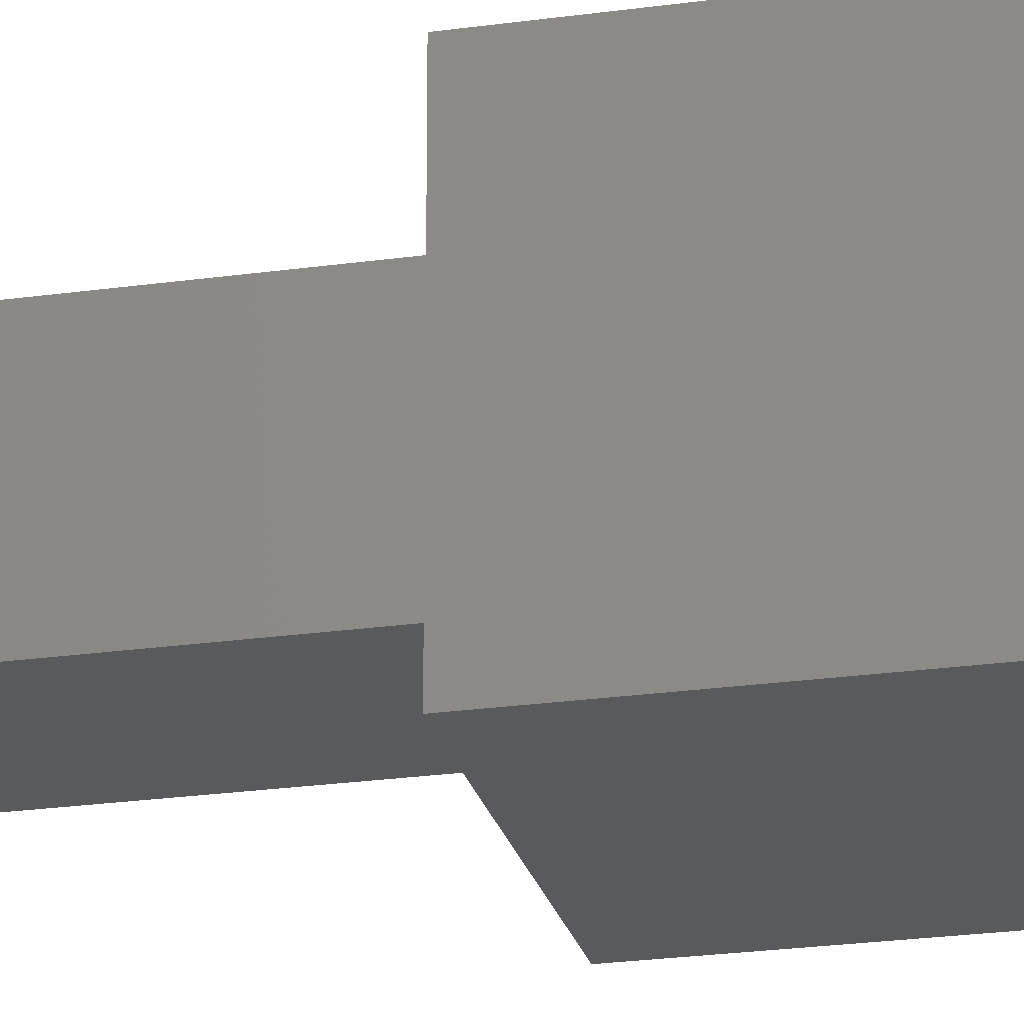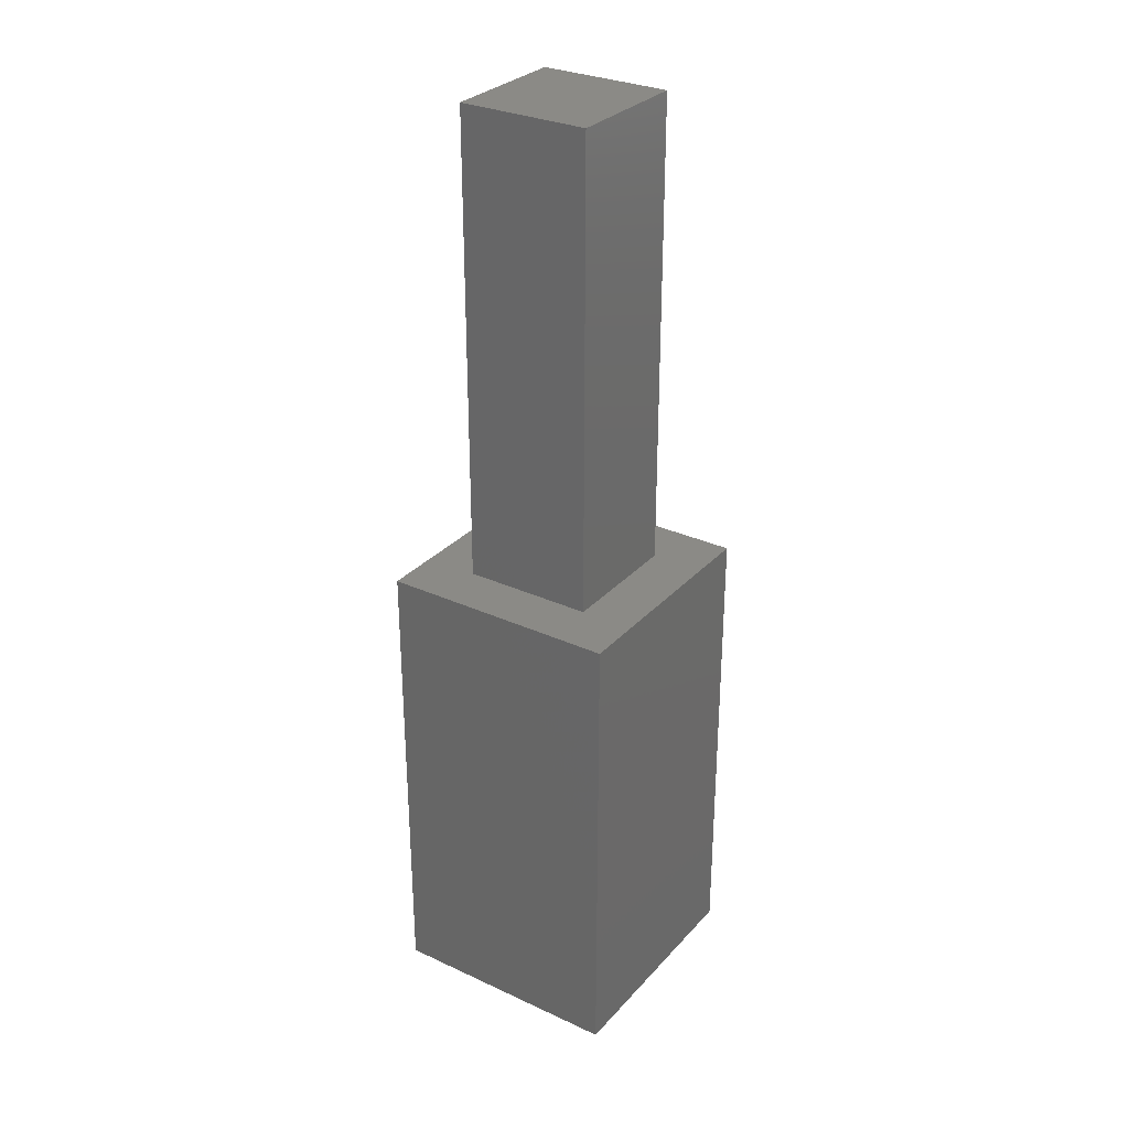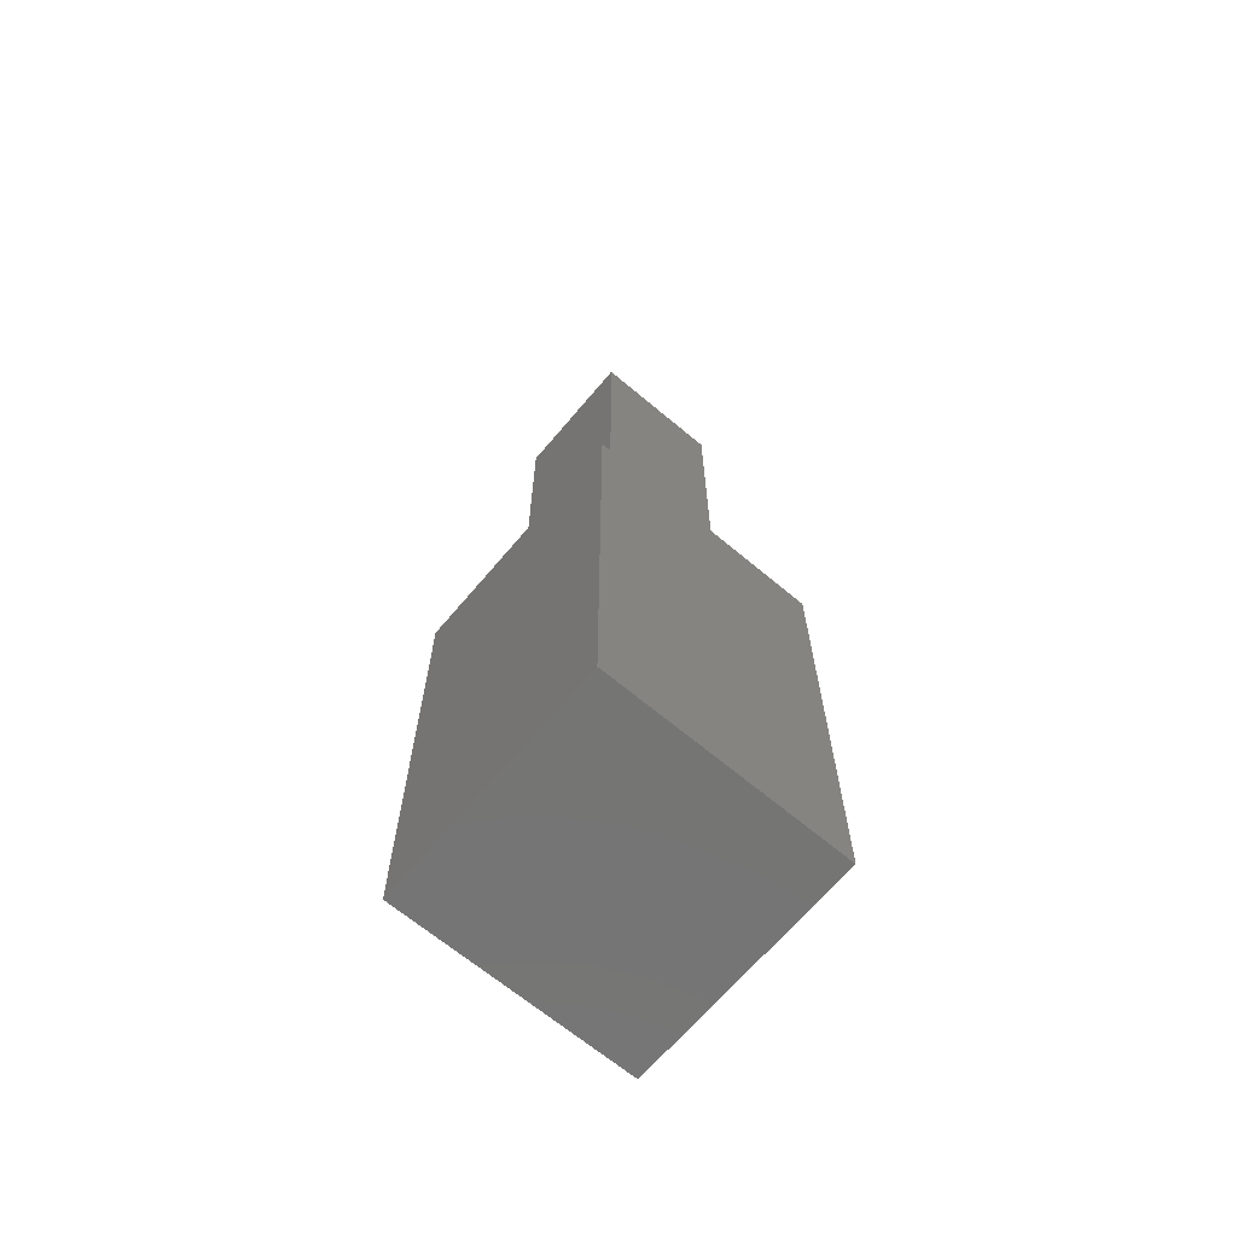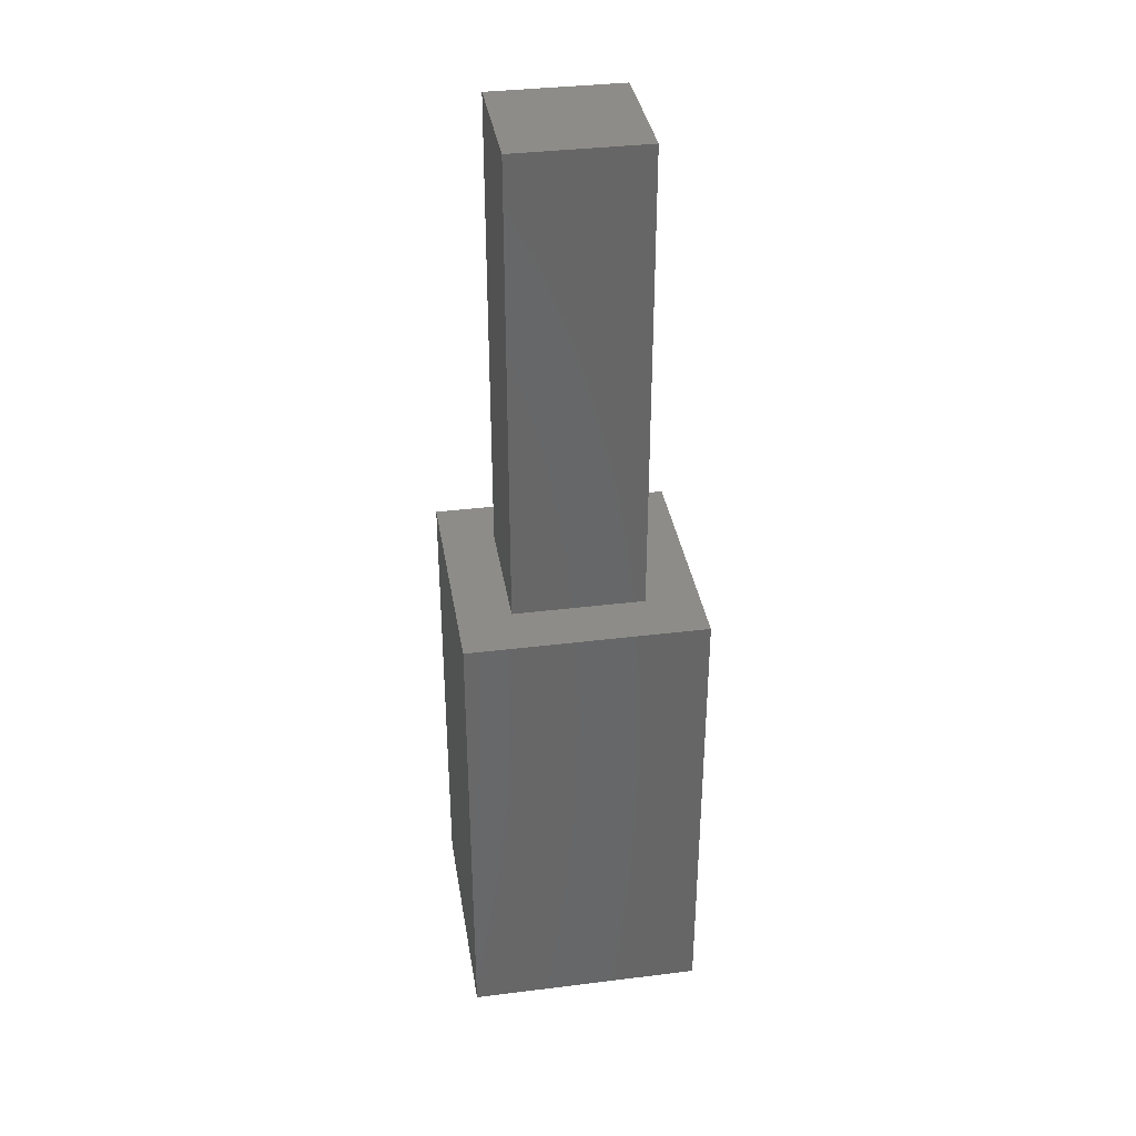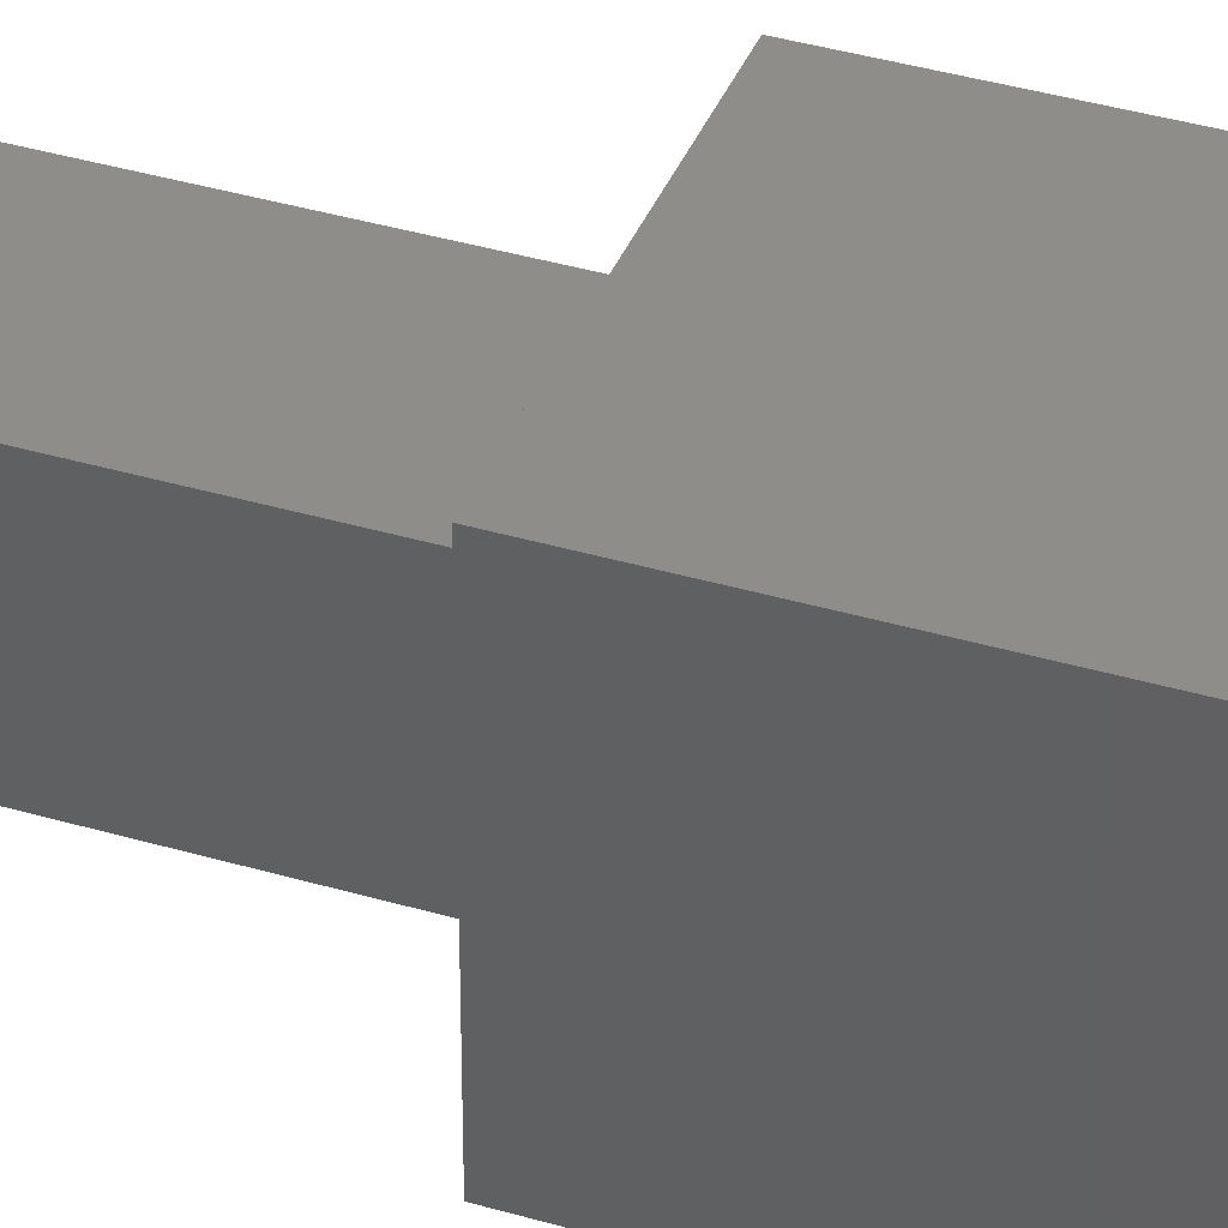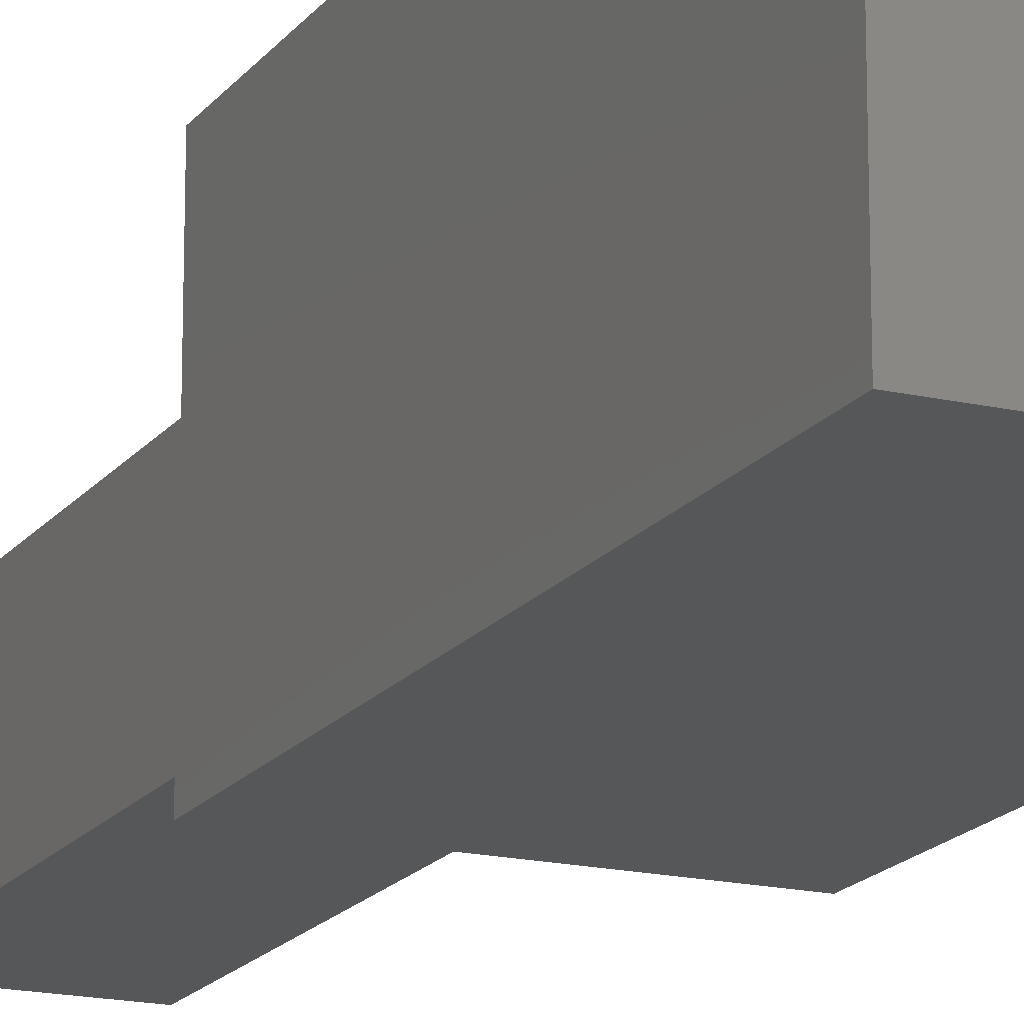
<metadata>
{"format":"stl","ext":"stl","renderer":"f3d","projection":"perspective","resolution":1024,"background":"white","views":[{"elev":-23.8,"azim":103.3,"up":"+Y"},{"elev":30.2,"azim":-56.2,"up":"+Z"},{"elev":-66.9,"azim":139.9,"up":"+Z"},{"elev":36.2,"azim":170.8,"up":"+Z"},{"elev":38.6,"azim":110.4,"up":"+Y"},{"elev":-17.4,"azim":155.4,"up":"+Y"}]}
</metadata>
<code>
# stl→obj: 16 verts, 28 faces
v 5 0 10
v 5 5 0
v 5 5 10
v 5 0 0
v 3.879 3.879 10
v 1.121 3.879 10
v 0 5 10
v 1.121 1.121 10
v 3.879 1.121 10
v 0 0 10
v 0 0 0
v 0 5 0
v 1.121 3.879 20
v 1.121 1.121 20
v 3.879 3.879 20
v 3.879 1.121 20
f 1 2 3
f 2 1 4
f 3 5 1
f 3 6 5
f 6 7 8
f 7 6 3
f 9 1 5
f 8 1 9
f 8 10 1
f 10 8 7
f 11 7 12
f 7 11 10
f 2 7 3
f 7 2 12
f 11 1 10
f 1 11 4
f 8 13 6
f 13 8 14
f 5 13 15
f 13 5 6
f 16 5 15
f 5 16 9
f 13 16 15
f 16 13 14
f 8 16 14
f 16 8 9
f 11 2 4
f 2 11 12

</code>
